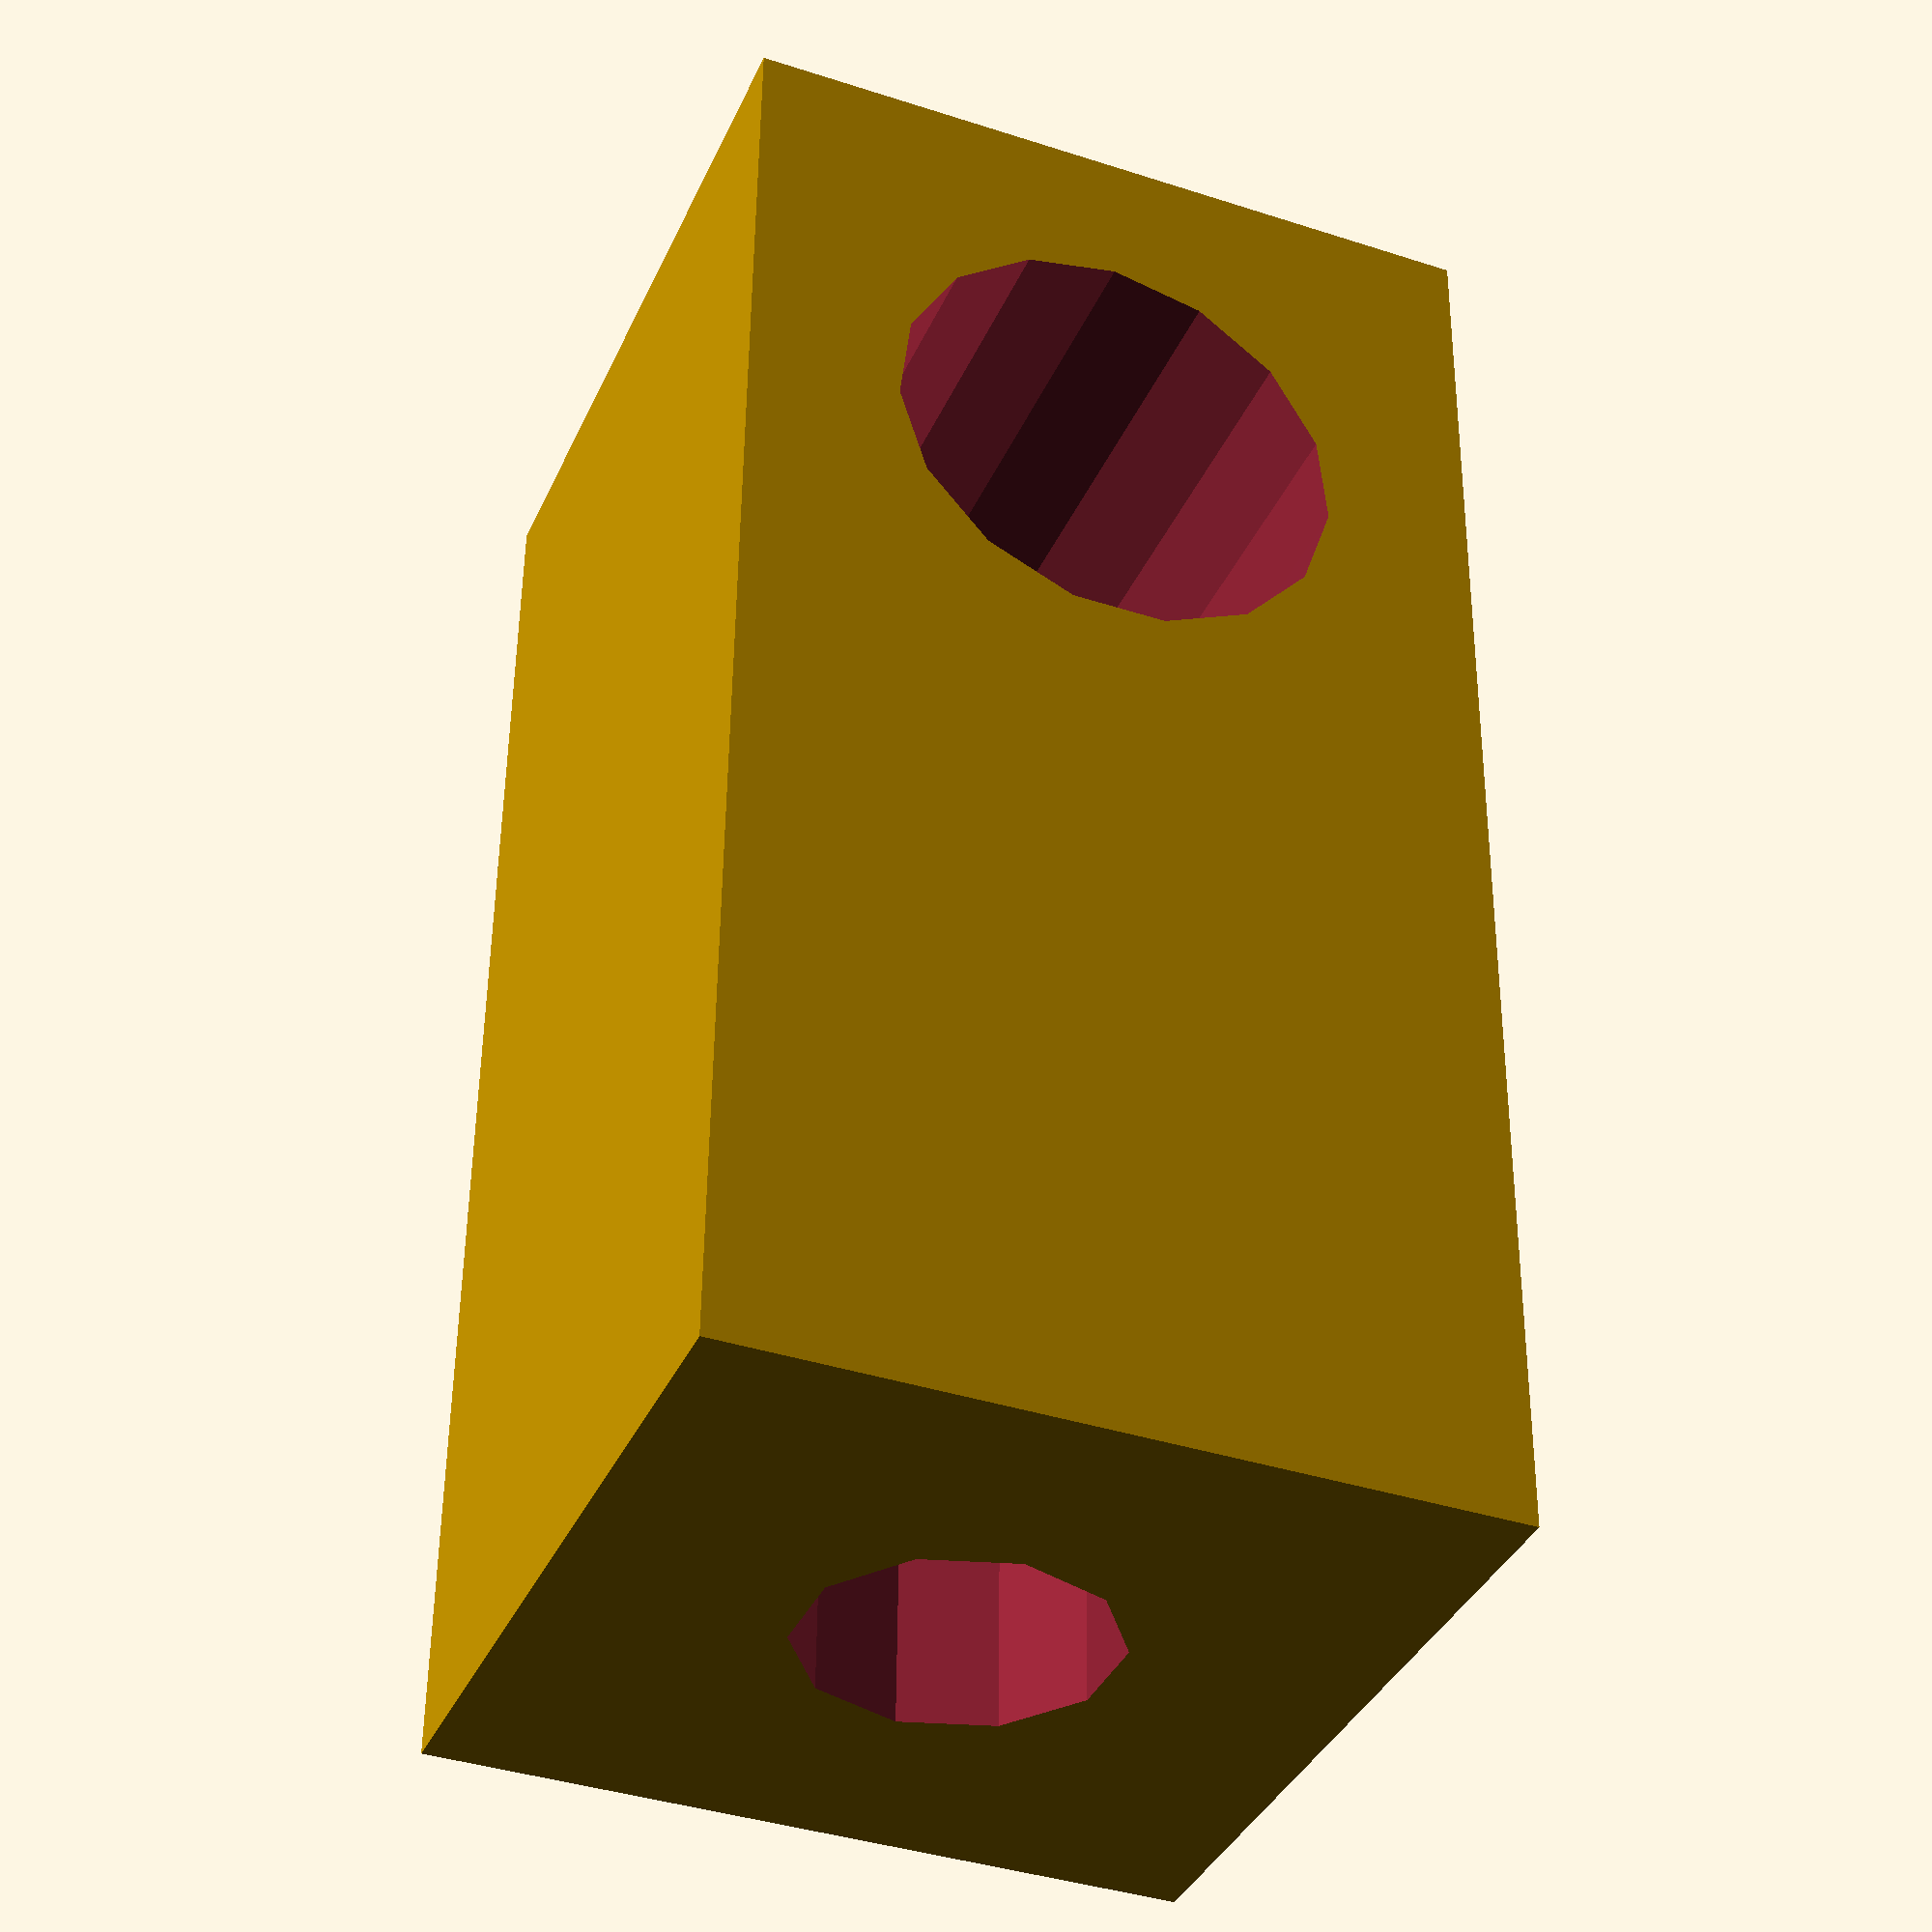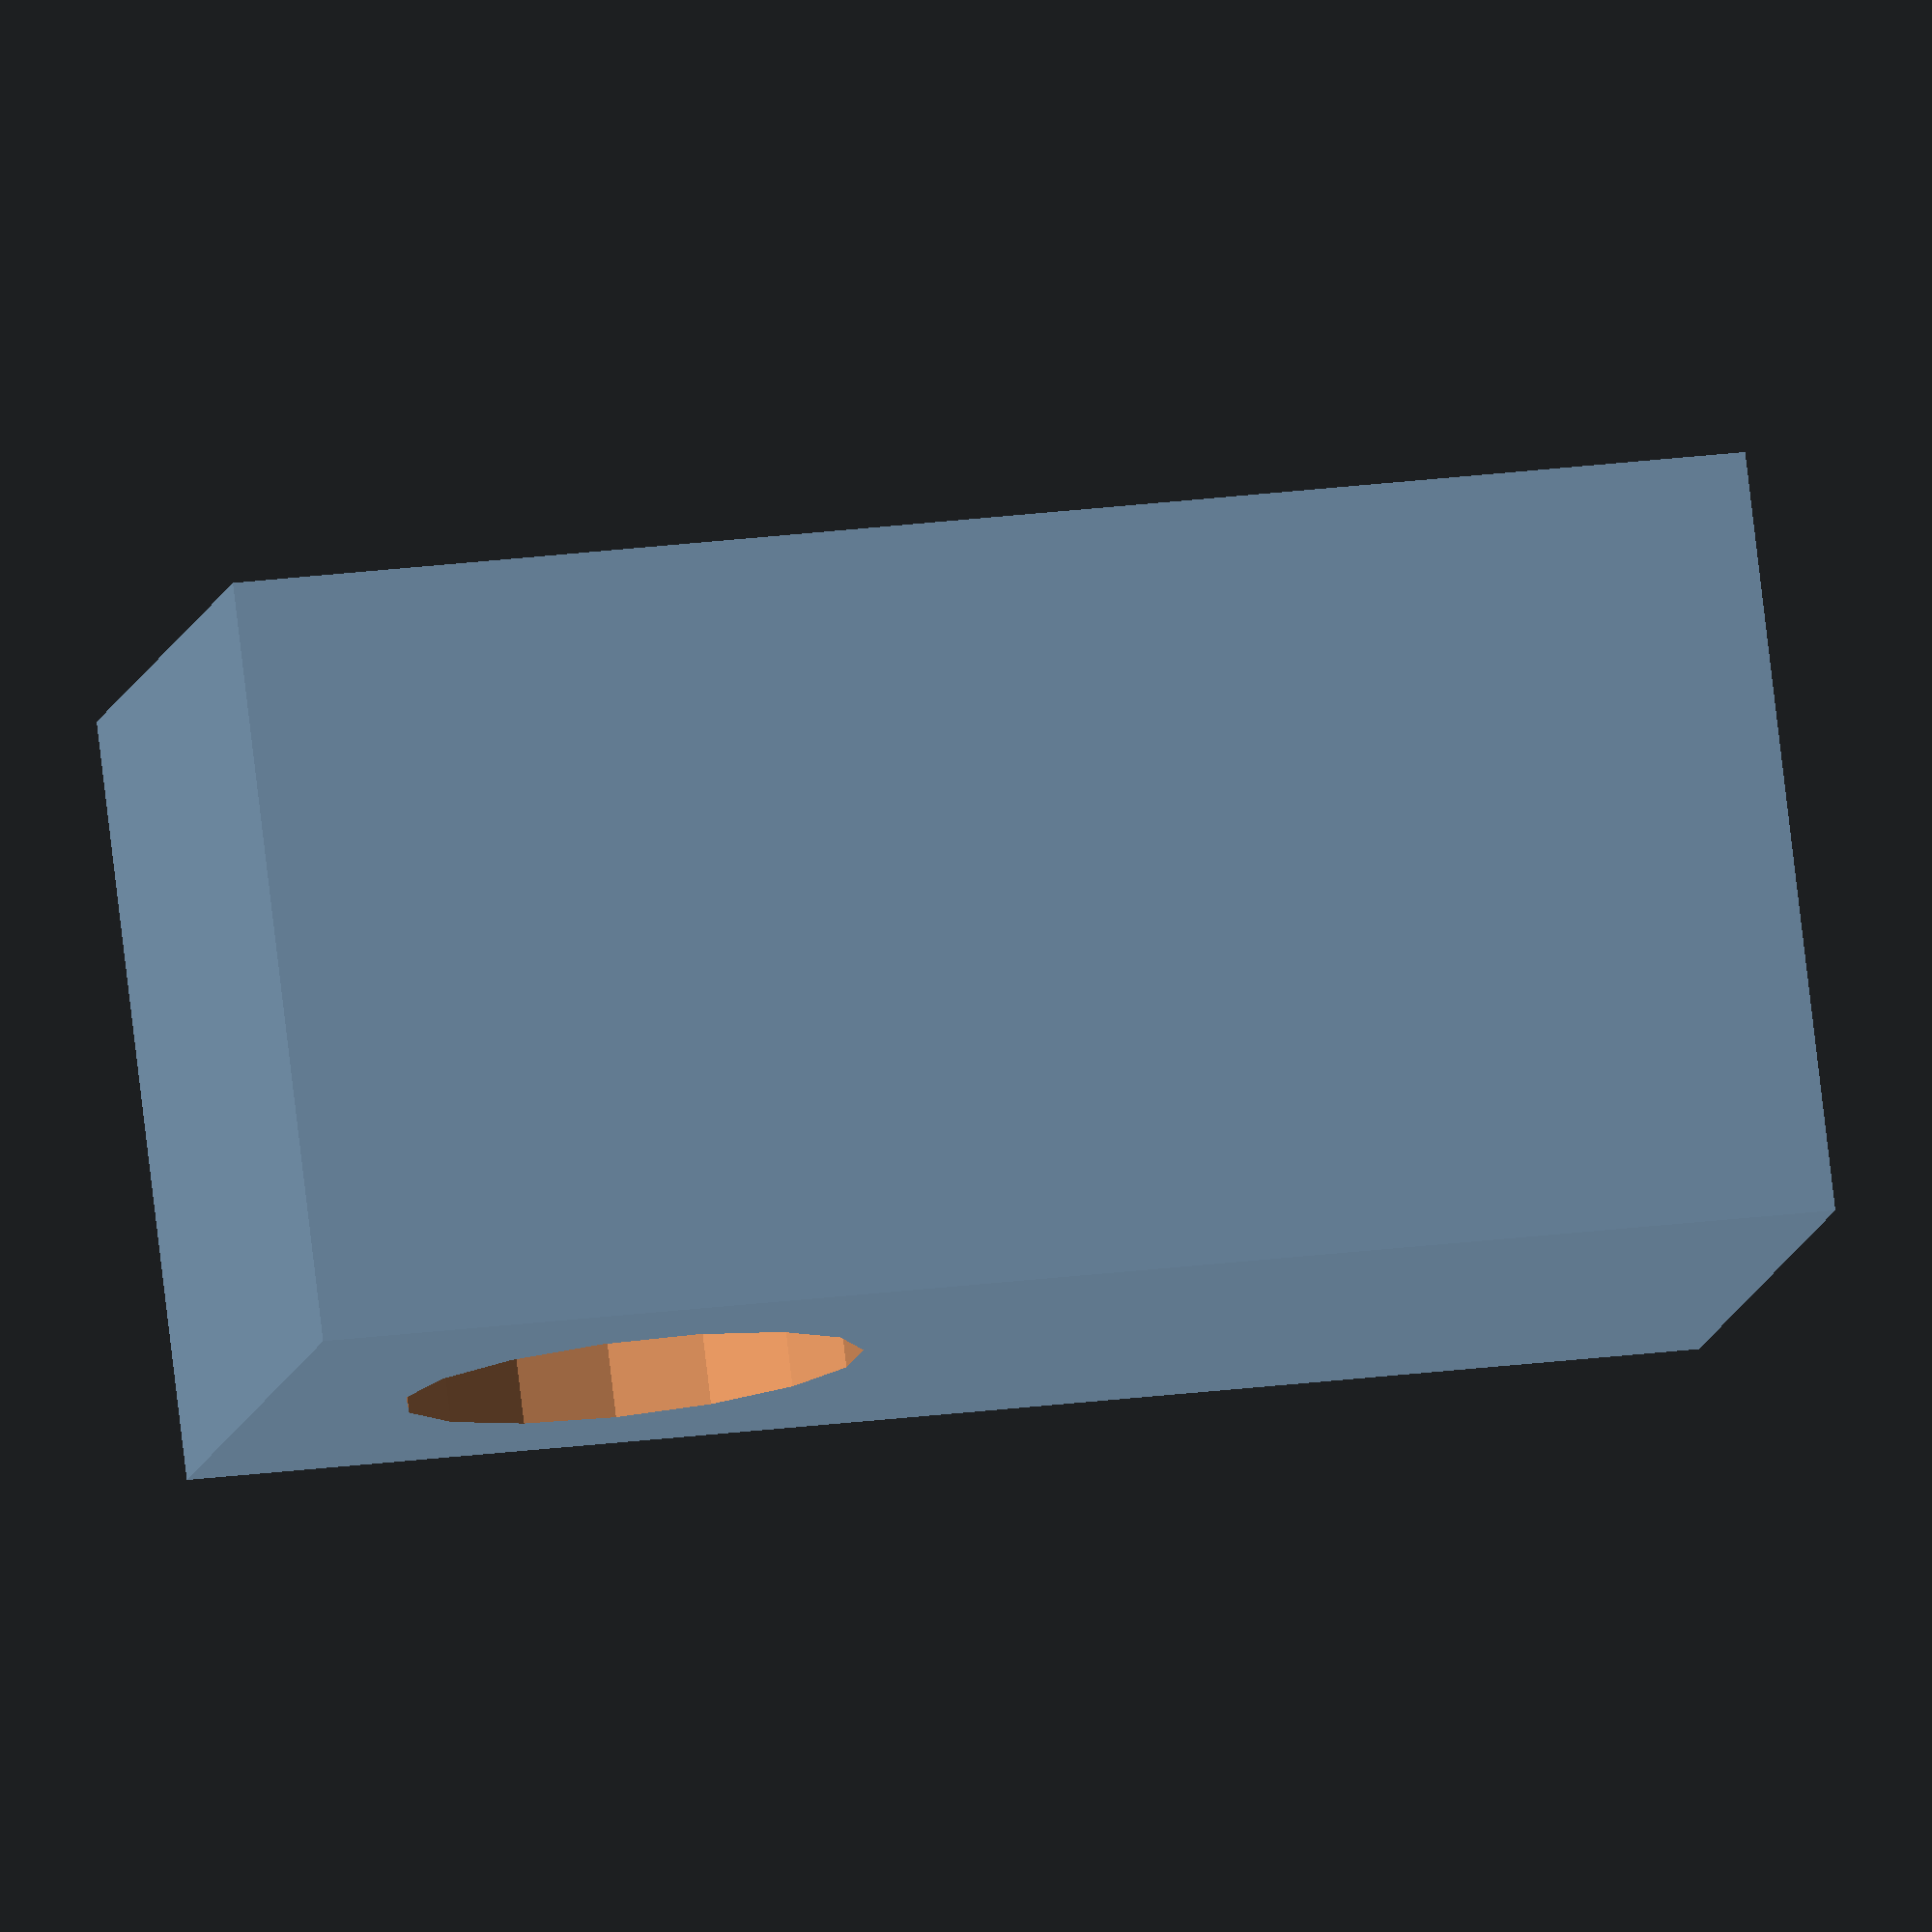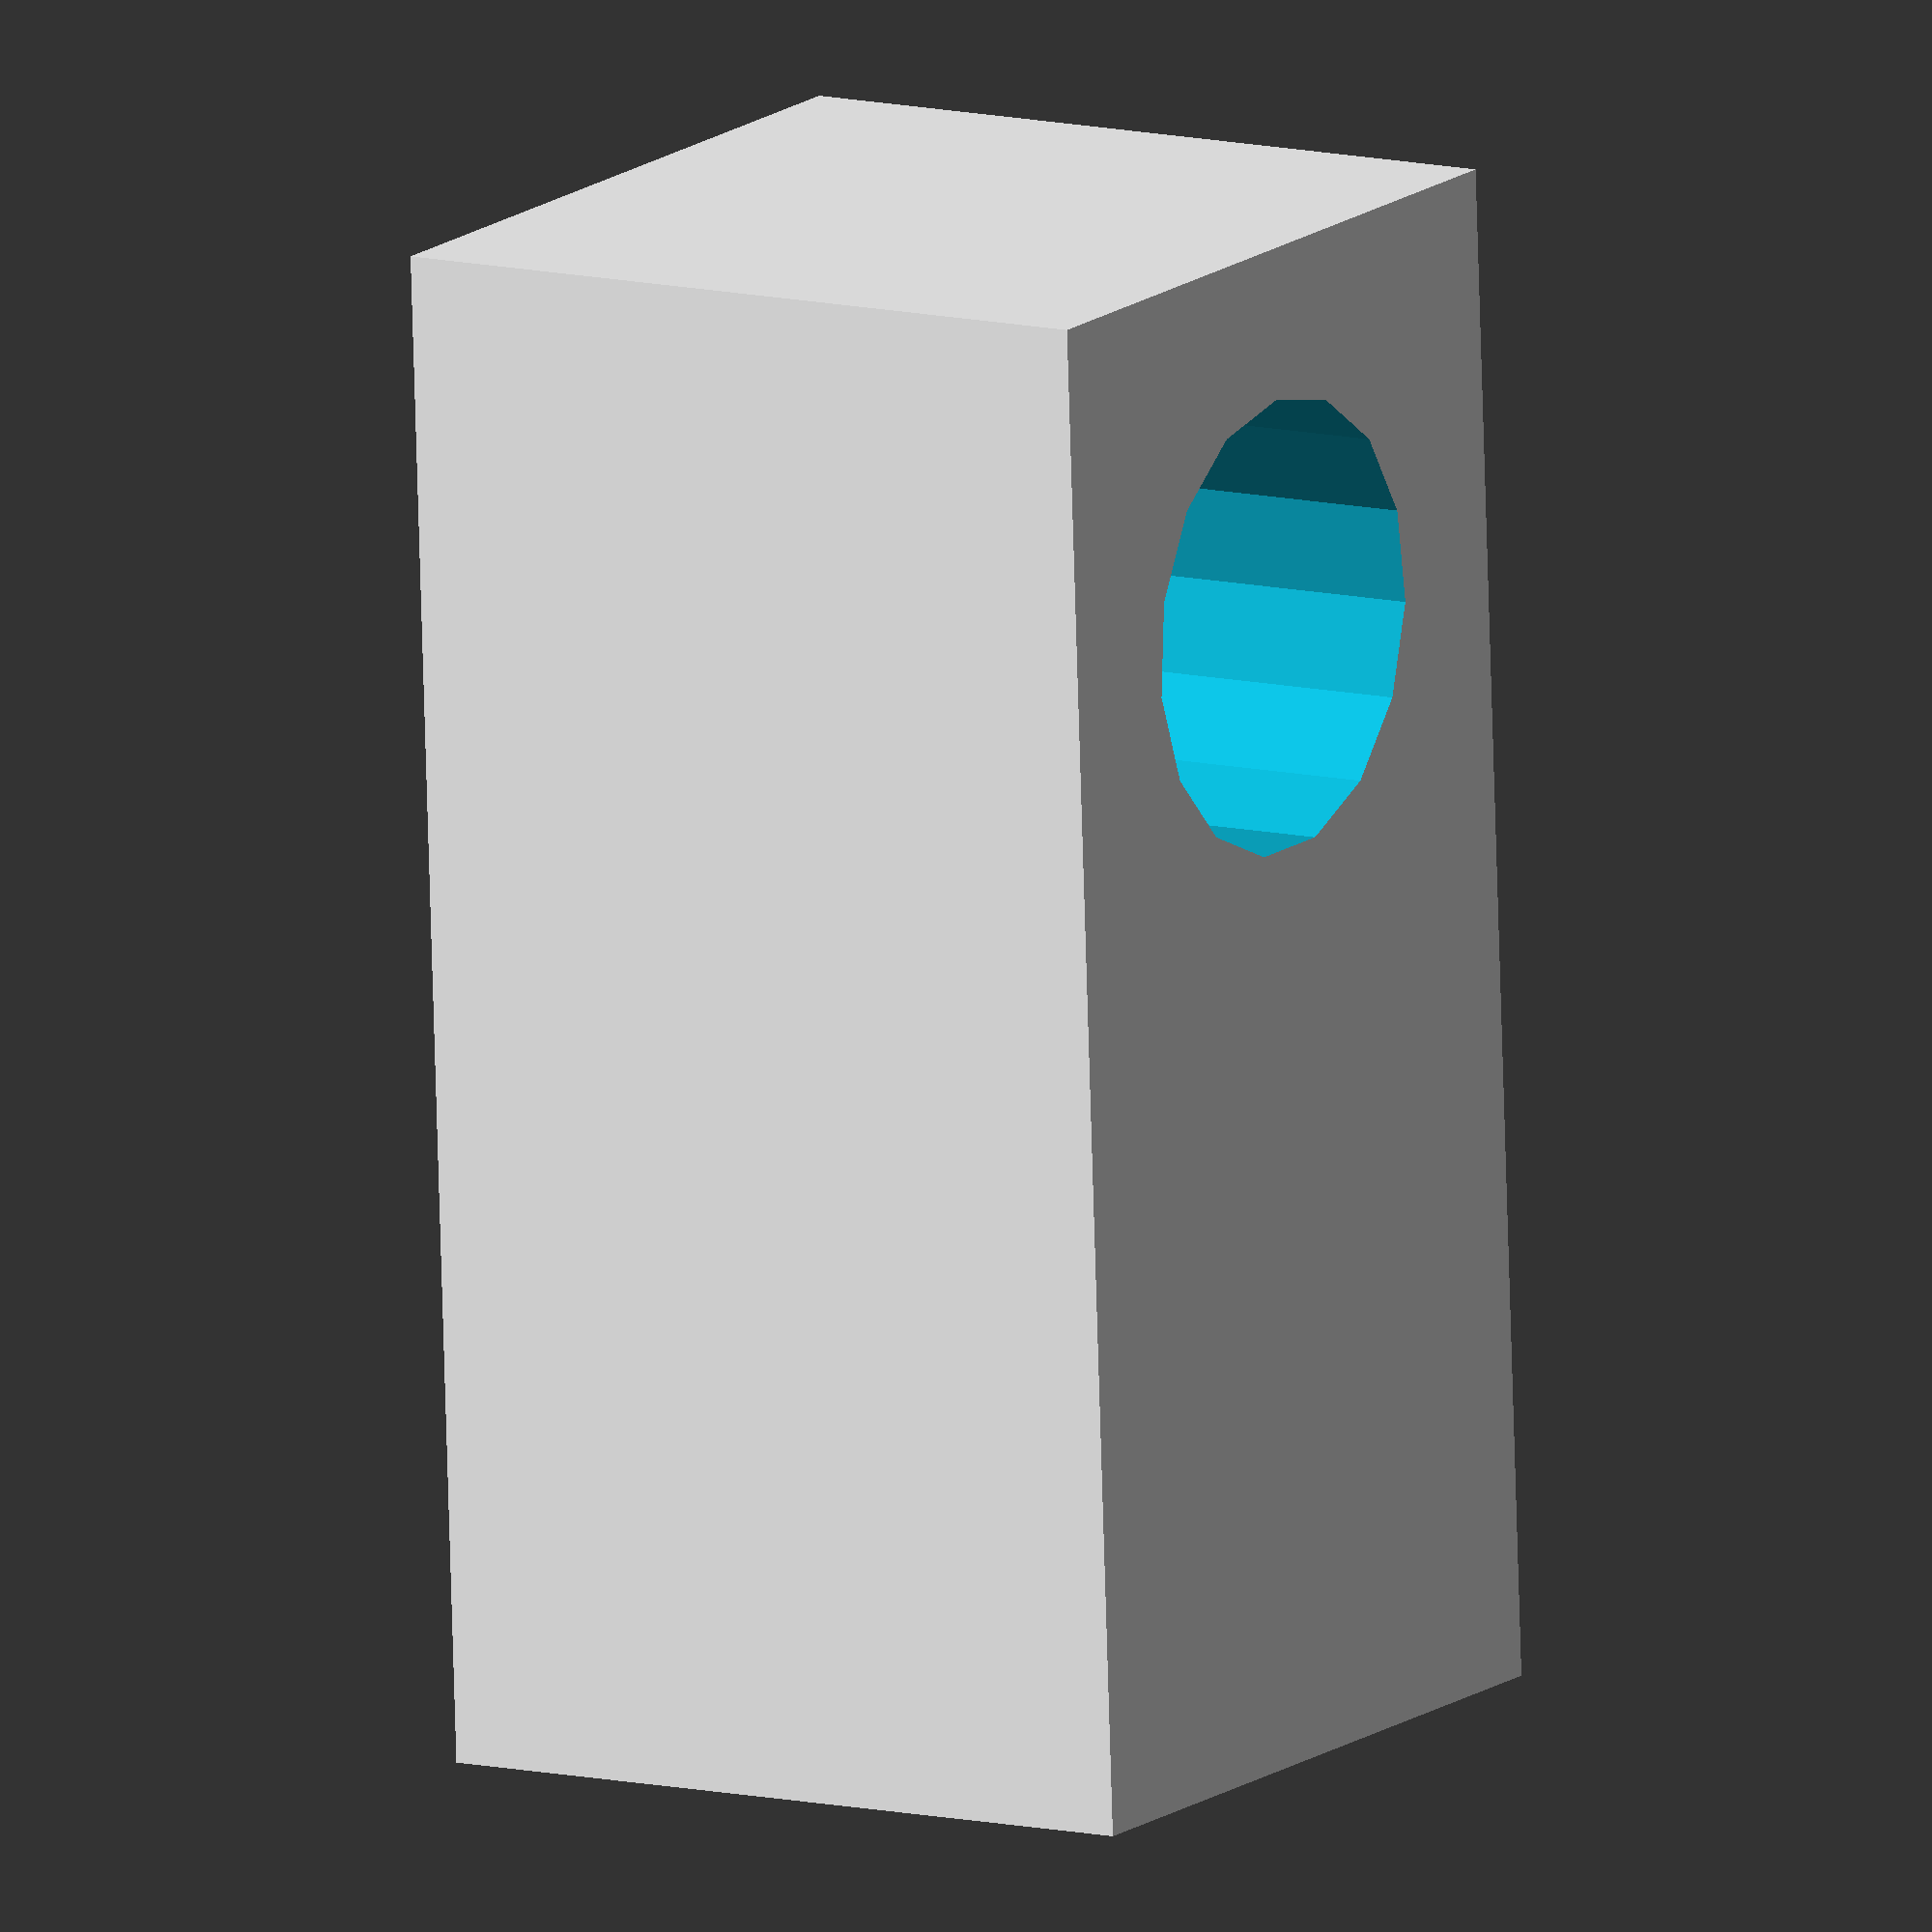
<openscad>
// Pipe bore
r1 = 4.5;
// Sensor bore
r2 = 3.0;
w1 = 15.0;
w2 = 15.0;
w3 = 30.0;

difference()
{
   translate([-w1/2, -w2/2, -w2/2])
      cube([w1, w2, w3]);

   rotate([0,90,0])
      translate([0,0,-w2/2-1])
         cylinder(r = r1, h = w2+2);

   cylinder(r = r2, h = w3);
}

</openscad>
<views>
elev=127.6 azim=112.2 roll=179.5 proj=p view=wireframe
elev=336.4 azim=303.5 roll=257.8 proj=o view=wireframe
elev=76.9 azim=328.1 roll=181.7 proj=o view=solid
</views>
